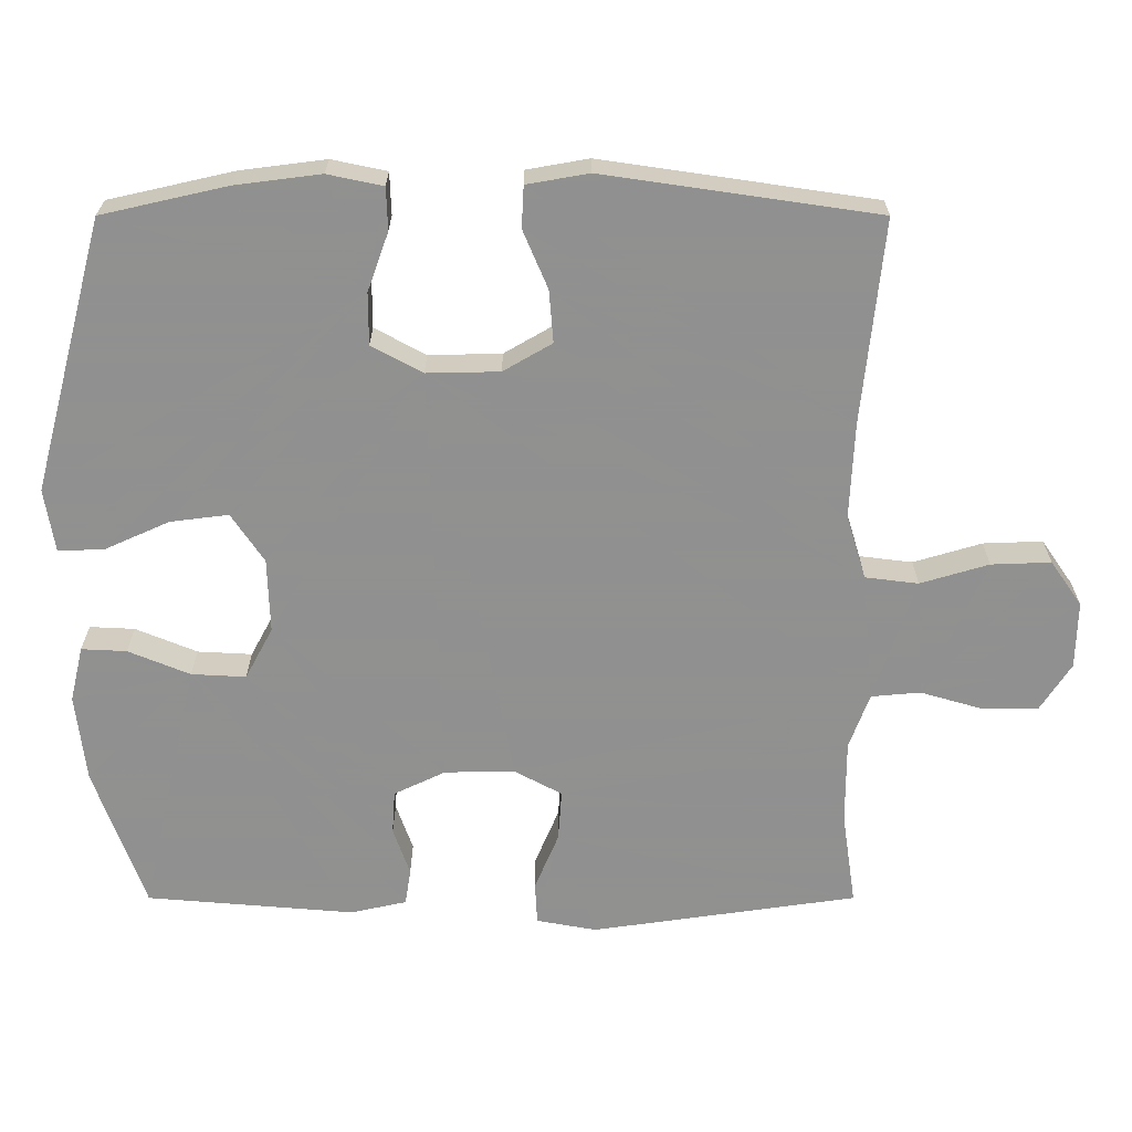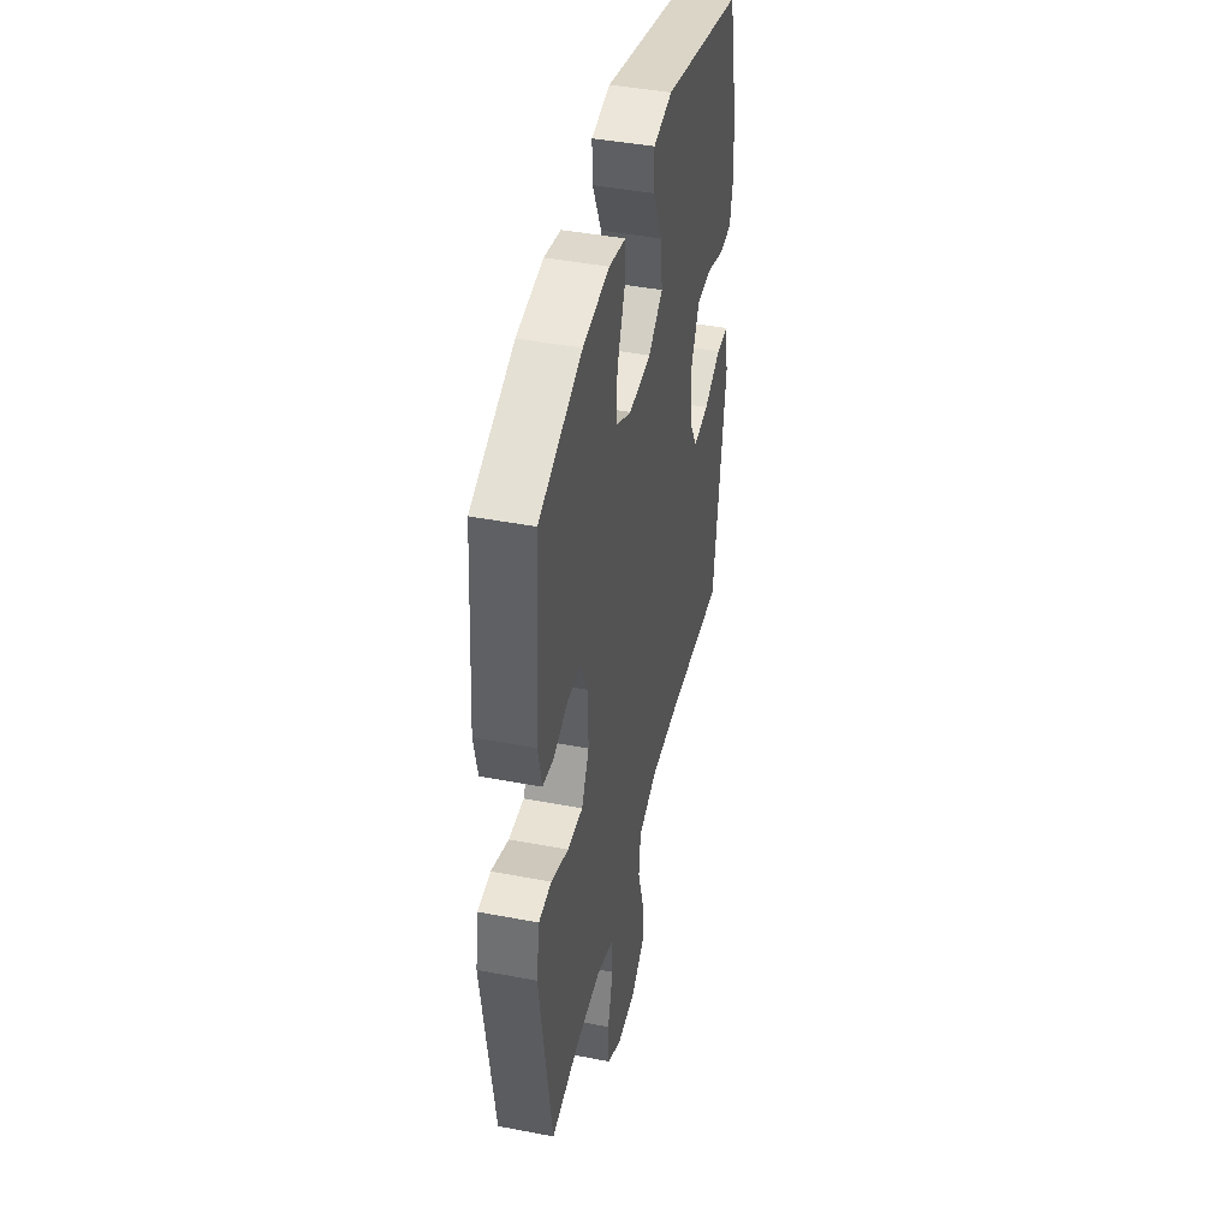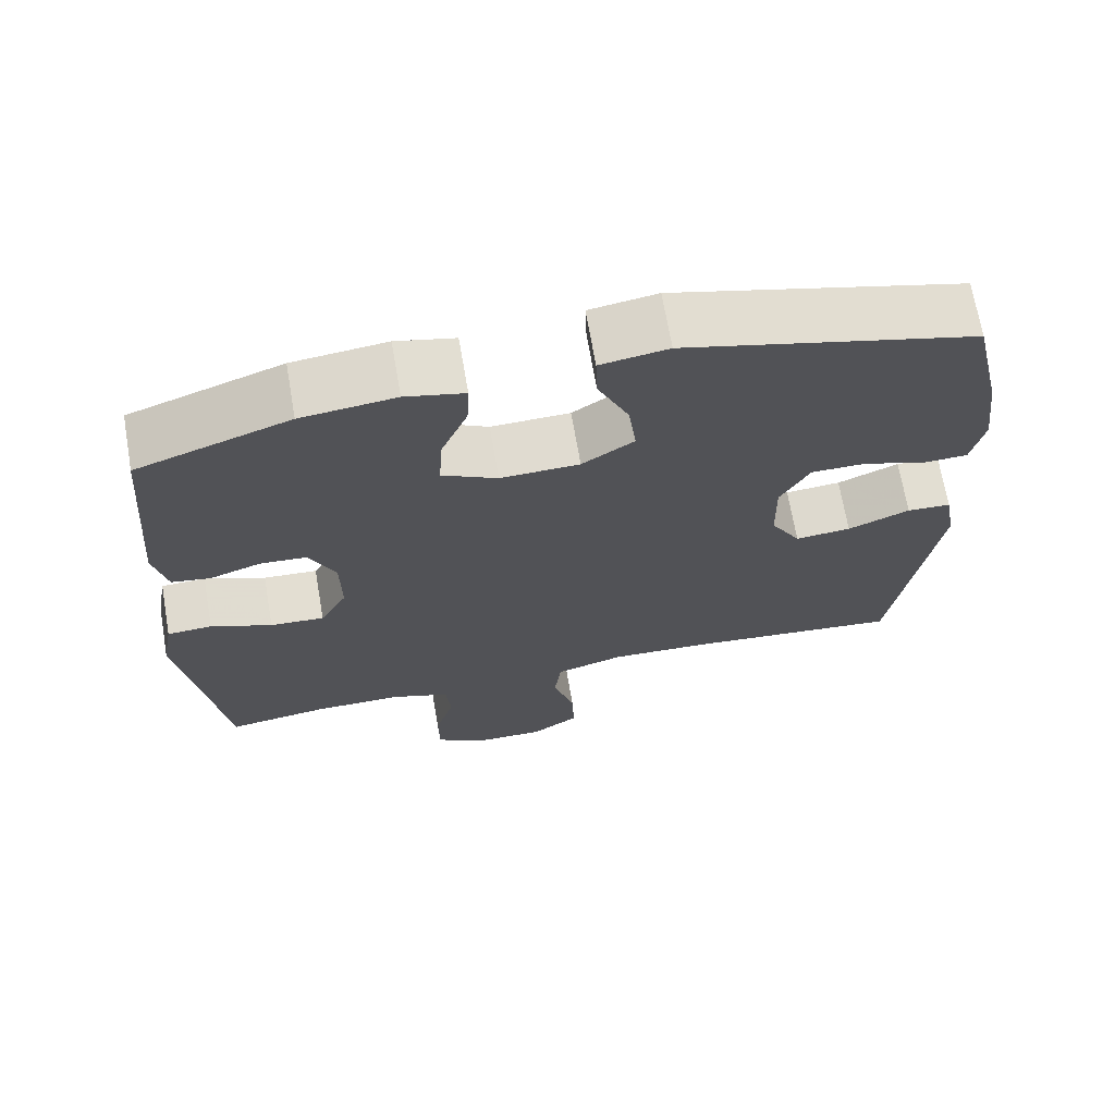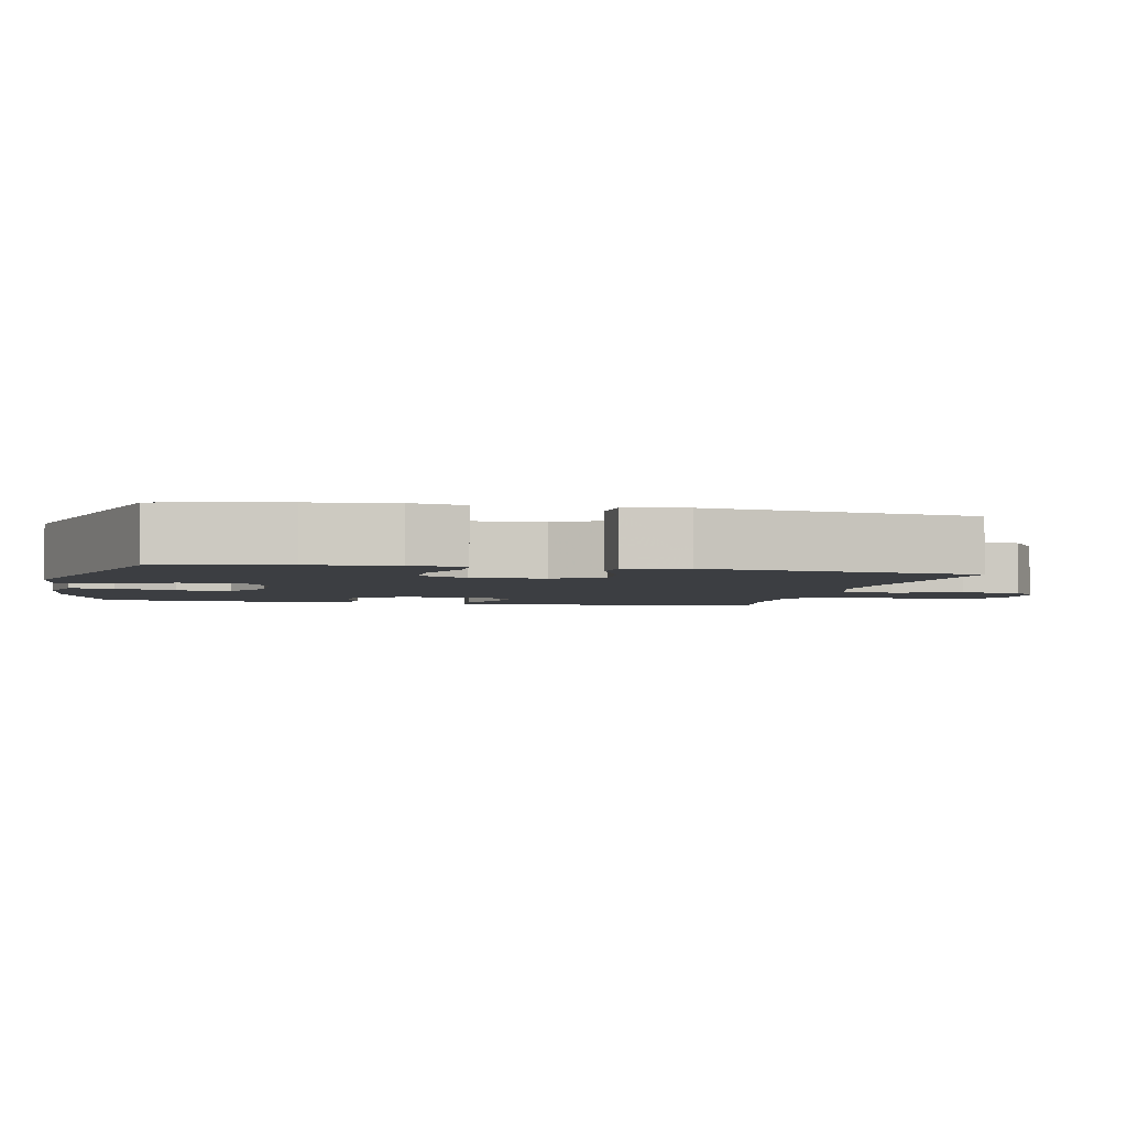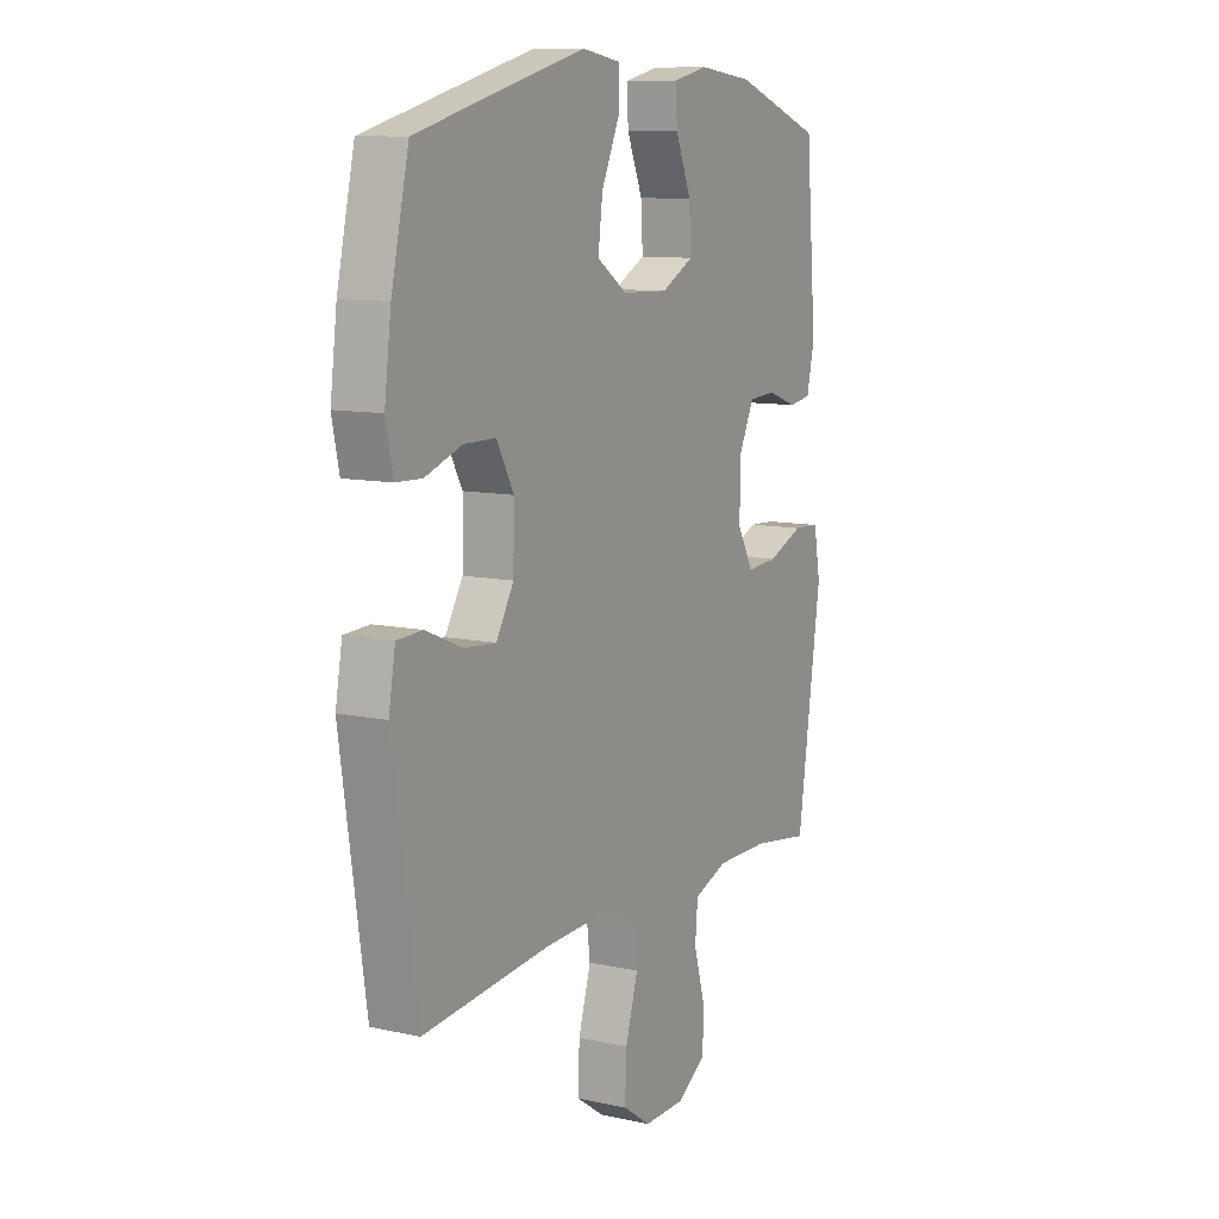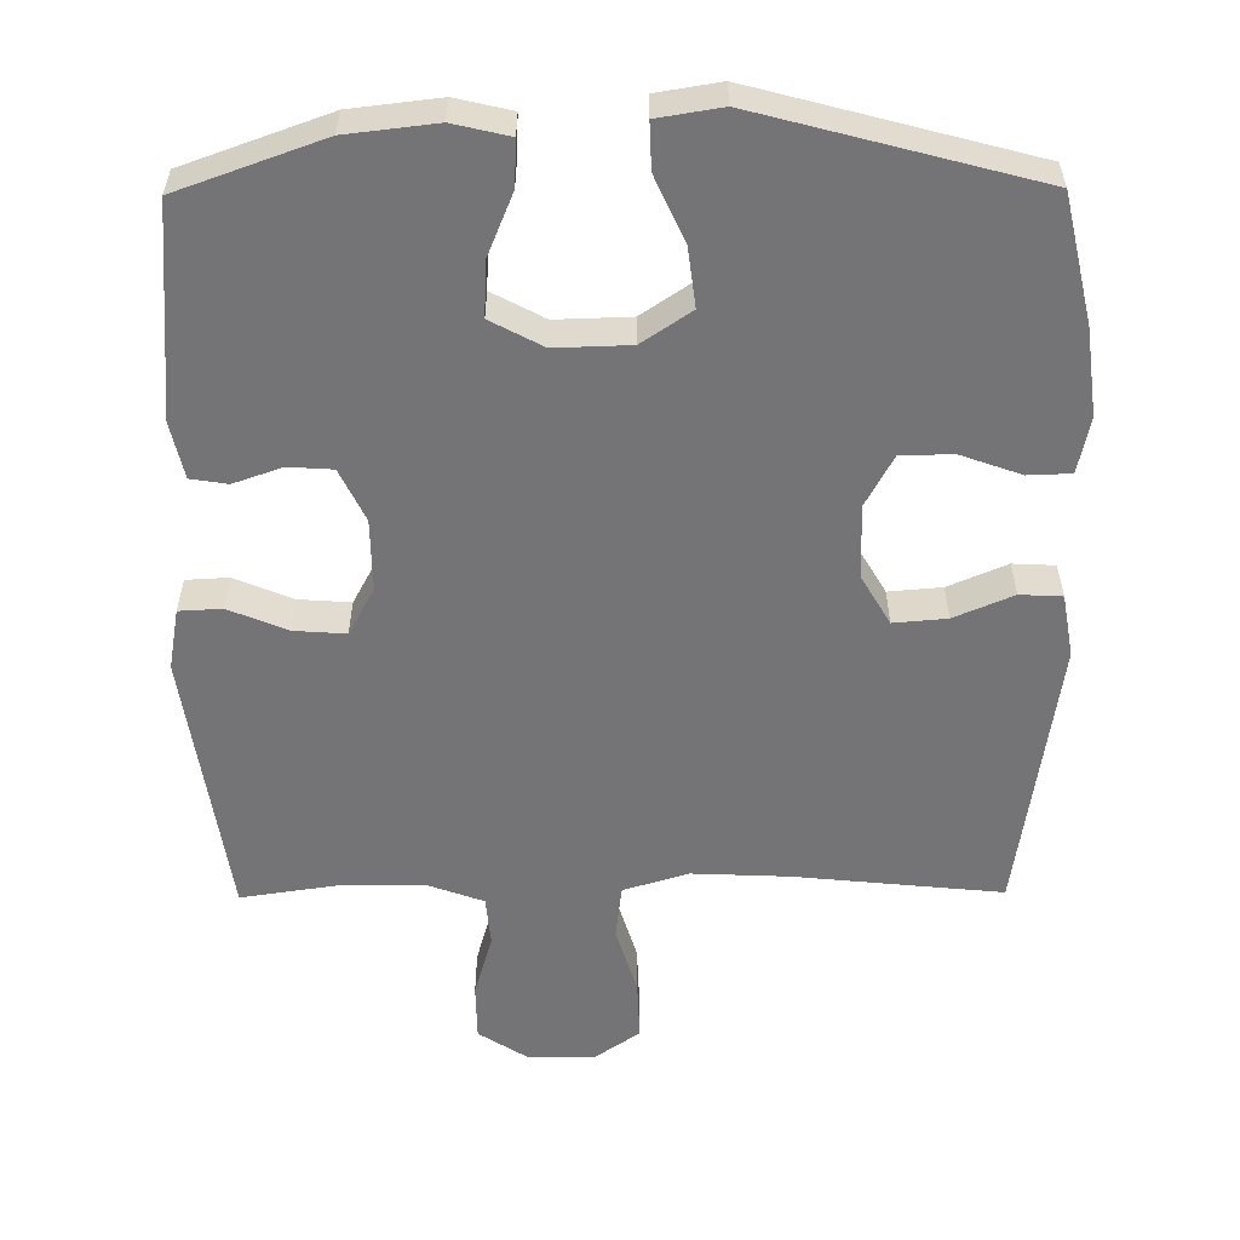
<metadata>
{"format":"obj","ext":"obj","renderer":"f3d","projection":"perspective","resolution":1024,"background":"white","views":[{"elev":-65.8,"azim":90.0,"up":"+Y"},{"elev":43.6,"azim":-77.3,"up":"+Z"},{"elev":69.1,"azim":-9.8,"up":"+Z"},{"elev":-3.1,"azim":77.7,"up":"+Y"},{"elev":10.2,"azim":119.2,"up":"+Z"},{"elev":-56.3,"azim":0.5,"up":"+Y"}]}
</metadata>
<code>
v 0.5 0.07 -0.5
v 0.219 0.07 -0.471
v 0.088 0.07 -0.465
v 0 0.07 -0.492
v -0.009 0.07 -0.565
v 0.019 0.07 -0.659
v 0.022 0.07 -0.741
v -0.04 0.07 -0.784
v -0.132 0.07 -0.782
v -0.197 0.07 -0.74
v -0.198 0.07 -0.663
v -0.173 0.07 -0.577
v -0.179 0.07 -0.509
v -0.255 0.07 -0.481
v -0.371 0.07 -0.481
v -0.5 0.07 -0.5
v -0.553 0.07 -0.134
v -0.538 0.07 -0.051
v -0.48 0.07 -0.048
v -0.401 0.07 -0.081
v -0.331 0.07 -0.086
v -0.296 0.07 -0.021
v -0.297 0.07 0.076
v -0.331 0.07 0.147
v -0.391 0.07 0.151
v -0.457 0.07 0.128
v -0.507 0.07 0.136
v -0.524 0.07 0.213
v -0.5 0.07 0.5
v -0.304 0.07 0.57
v -0.183 0.07 0.584
v -0.107 0.07 0.566
v -0.11 0.07 0.504
v -0.145 0.07 0.419
v -0.149 0.07 0.344
v -0.078 0.07 0.306
v 0.024 0.07 0.309
v 0.091 0.07 0.354
v 0.081 0.07 0.434
v 0.041 0.07 0.523
v 0.039 0.07 0.586
v 0.126 0.07 0.6
v 0.5 0.07 0.5
v 0.539 0.07 0.328
v 0.554 0.07 0.21
v 0.538 0.07 0.134
v 0.48 0.07 0.132
v 0.399 0.07 0.161
v 0.328 0.07 0.161
v 0.29 0.07 0.091
v 0.292 0.07 -0.009
v 0.331 0.07 -0.076
v 0.403 0.07 -0.07
v 0.483 0.07 -0.036
v 0.54 0.07 -0.039
v 0.555 0.07 -0.124
v 0.5 0 -0.5
v 0.219 0 -0.471
v 0.088 0 -0.465
v 0 0 -0.492
v -0.009 0 -0.565
v 0.019 0 -0.659
v 0.022 0 -0.741
v -0.04 0 -0.784
v -0.132 0 -0.782
v -0.197 0 -0.74
v -0.198 0 -0.663
v -0.173 0 -0.577
v -0.179 0 -0.509
v -0.255 0 -0.481
v -0.371 0 -0.481
v -0.5 0 -0.5
v -0.553 0 -0.134
v -0.538 0 -0.051
v -0.48 0 -0.048
v -0.401 0 -0.081
v -0.331 0 -0.086
v -0.296 0 -0.021
v -0.297 0 0.076
v -0.331 0 0.147
v -0.391 0 0.151
v -0.457 0 0.128
v -0.507 0 0.136
v -0.524 0 0.213
v -0.5 0 0.5
v -0.304 0 0.57
v -0.183 0 0.584
v -0.107 0 0.566
v -0.11 0 0.504
v -0.145 0 0.419
v -0.149 0 0.344
v -0.078 0 0.306
v 0.024 0 0.309
v 0.091 0 0.354
v 0.081 0 0.434
v 0.041 0 0.523
v 0.039 0 0.586
v 0.126 0 0.6
v 0.5 0 0.5
v 0.539 0 0.328
v 0.554 0 0.21
v 0.538 0 0.134
v 0.48 0 0.132
v 0.399 0 0.161
v 0.328 0 0.161
v 0.29 0 0.091
v 0.292 0 -0.009
v 0.331 0 -0.076
v 0.403 0 -0.07
v 0.483 0 -0.036
v 0.54 0 -0.039
v 0.555 0 -0.124
f 56 1 2
f 55 56 2
f 54 55 2
f 53 54 2
f 52 53 2 3
f 51 52 3 4
f 50 51 4
f 46 47 48
f 45 46 48
f 44 45 48
f 43 44 48
f 42 43 48
f 41 42 48
f 40 41 48
f 39 40 48
f 38 39 48 49
f 37 38 49 50
f 32 33 34
f 31 32 34
f 30 31 34
f 29 30 34
f 28 29 34
f 27 28 34
f 26 27 34
f 25 26 34
f 24 25 34 35
f 23 24 35 36
f 18 19 20
f 17 18 20
f 16 17 20
f 15 16 20
f 14 15 20 21
f 13 14 21 22
f 10 11 12
f 9 10 12
f 8 9 12
f 7 8 12
f 6 7 12
f 5 6 12
f 4 5 12 13
f 36 37 50
f 23 36 50
f 22 23 50
f 13 22 50
f 4 13 50
f 58 57 112
f 58 112 111
f 58 111 110
f 58 110 109
f 59 58 109 108
f 60 59 108 107
f 60 107 106
f 104 103 102
f 104 102 101
f 104 101 100
f 104 100 99
f 104 99 98
f 104 98 97
f 104 97 96
f 104 96 95
f 105 104 95 94
f 106 105 94 93
f 90 89 88
f 90 88 87
f 90 87 86
f 90 86 85
f 90 85 84
f 90 84 83
f 90 83 82
f 90 82 81
f 91 90 81 80
f 92 91 80 79
f 76 75 74
f 76 74 73
f 76 73 72
f 76 72 71
f 77 76 71 70
f 78 77 70 69
f 68 67 66
f 68 66 65
f 68 65 64
f 68 64 63
f 68 63 62
f 68 62 61
f 69 68 61 60
f 106 93 92
f 106 92 79
f 106 79 78
f 106 78 69
f 106 69 60
f 1 57 58 2
f 2 58 59 3
f 3 59 60 4
f 4 60 61 5
f 5 61 62 6
f 6 62 63 7
f 7 63 64 8
f 8 64 65 9
f 9 65 66 10
f 10 66 67 11
f 11 67 68 12
f 12 68 69 13
f 13 69 70 14
f 14 70 71 15
f 15 71 72 16
f 16 72 73 17
f 17 73 74 18
f 18 74 75 19
f 19 75 76 20
f 20 76 77 21
f 21 77 78 22
f 22 78 79 23
f 23 79 80 24
f 24 80 81 25
f 25 81 82 26
f 26 82 83 27
f 27 83 84 28
f 28 84 85 29
f 29 85 86 30
f 30 86 87 31
f 31 87 88 32
f 32 88 89 33
f 33 89 90 34
f 34 90 91 35
f 35 91 92 36
f 36 92 93 37
f 37 93 94 38
f 38 94 95 39
f 39 95 96 40
f 40 96 97 41
f 41 97 98 42
f 42 98 99 43
f 43 99 100 44
f 44 100 101 45
f 45 101 102 46
f 46 102 103 47
f 47 103 104 48
f 48 104 105 49
f 49 105 106 50
f 50 106 107 51
f 51 107 108 52
f 52 108 109 53
f 53 109 110 54
f 54 110 111 55
f 55 111 112 56
f 56 112 57 1

</code>
